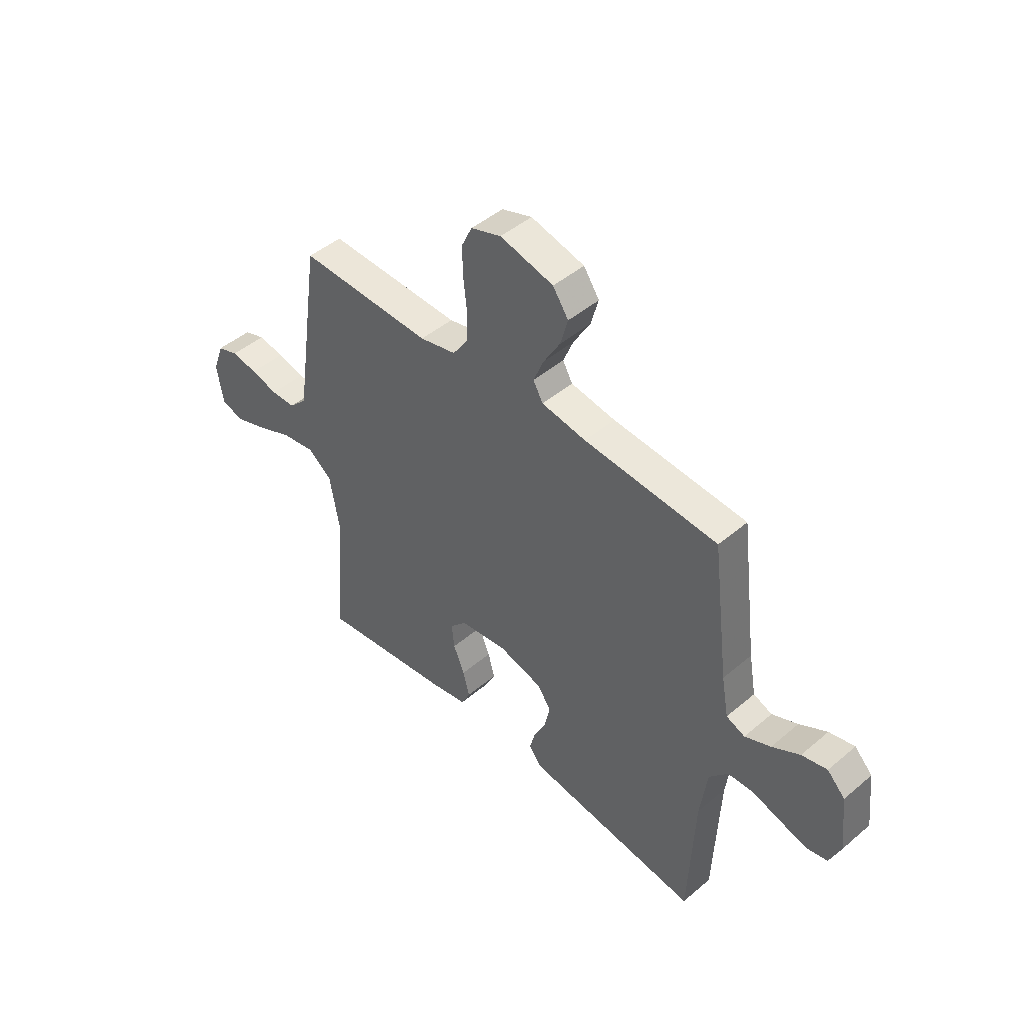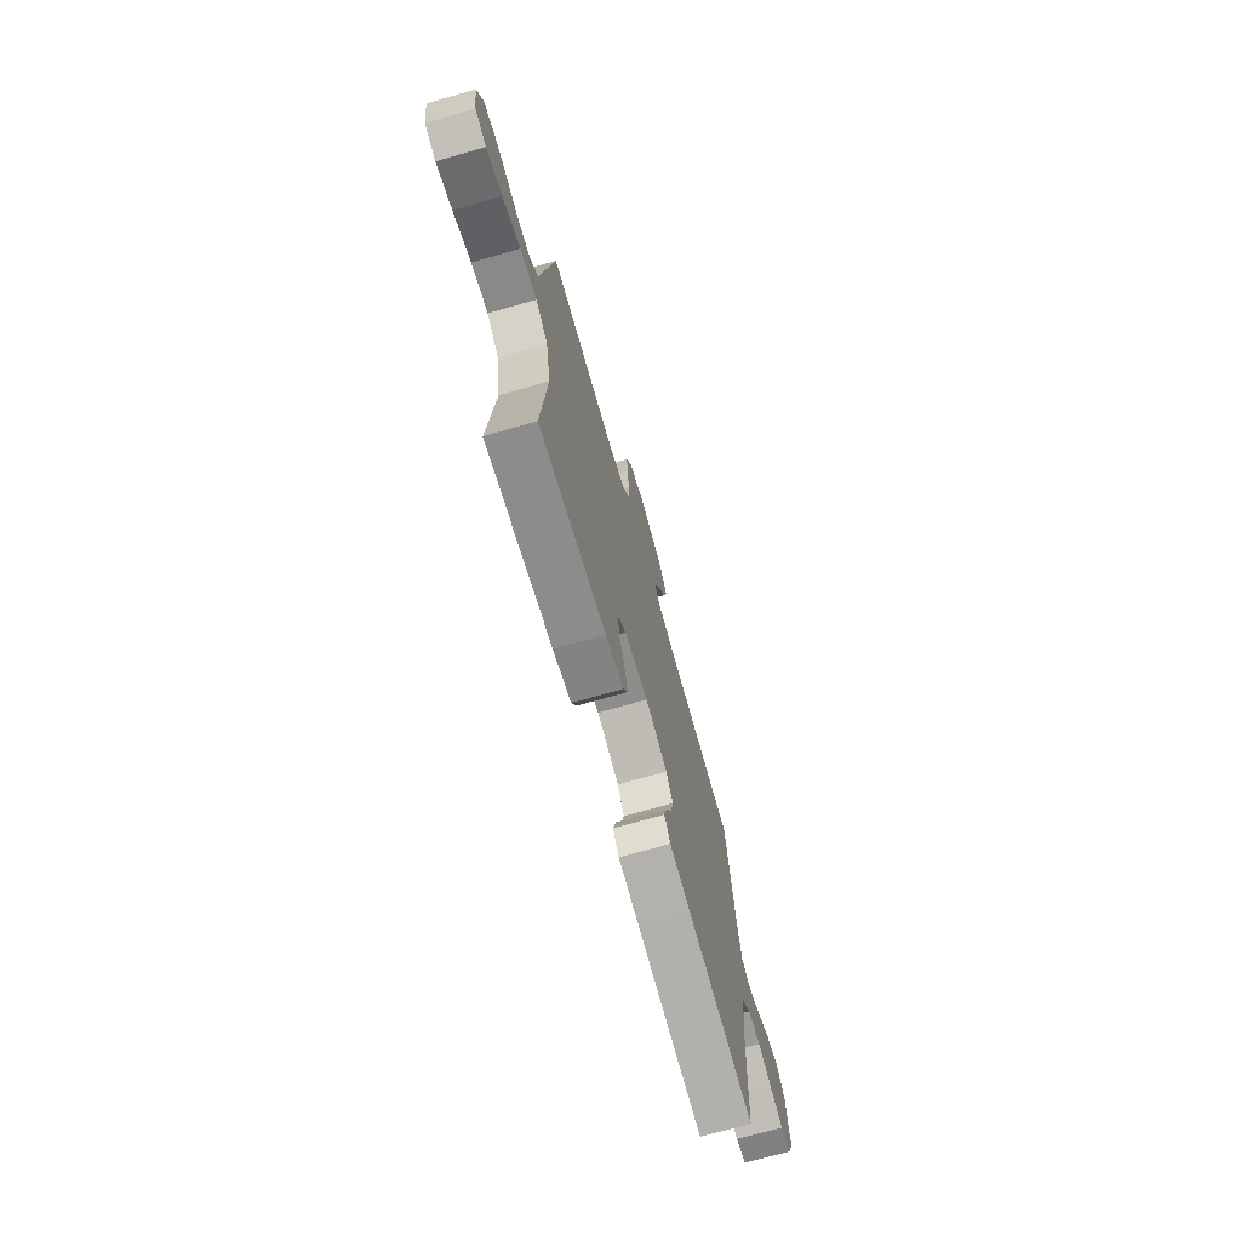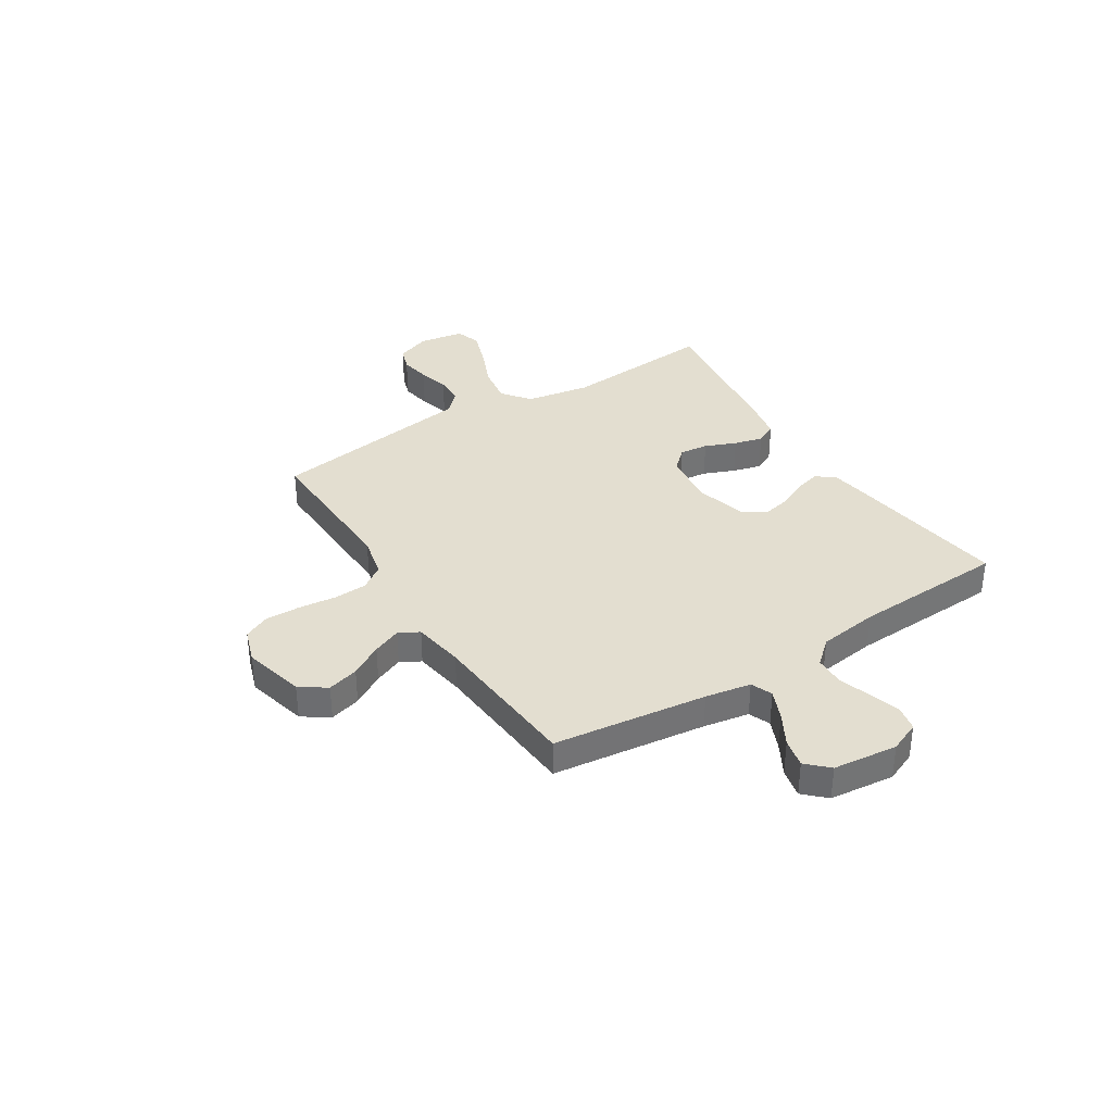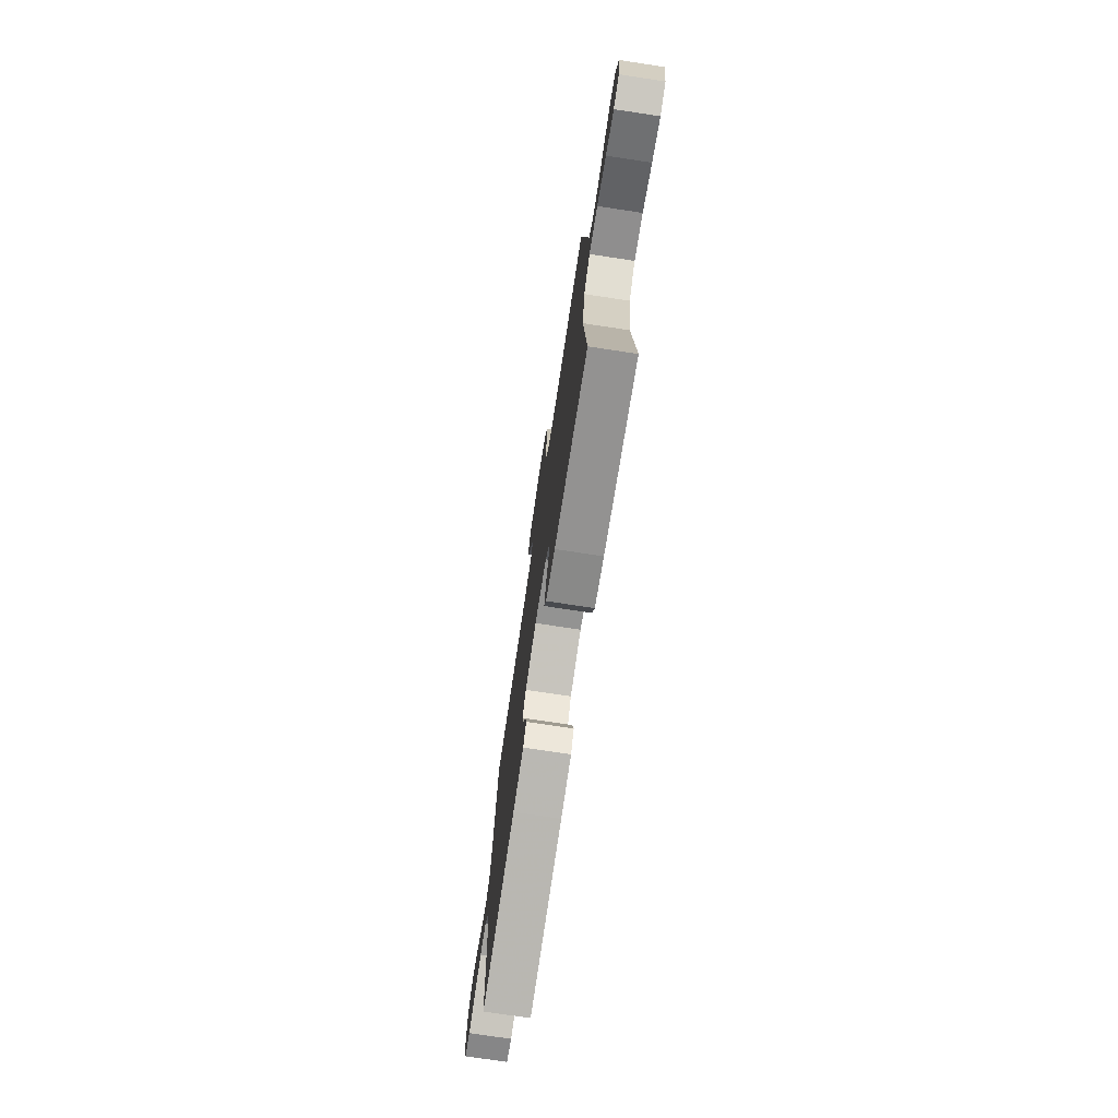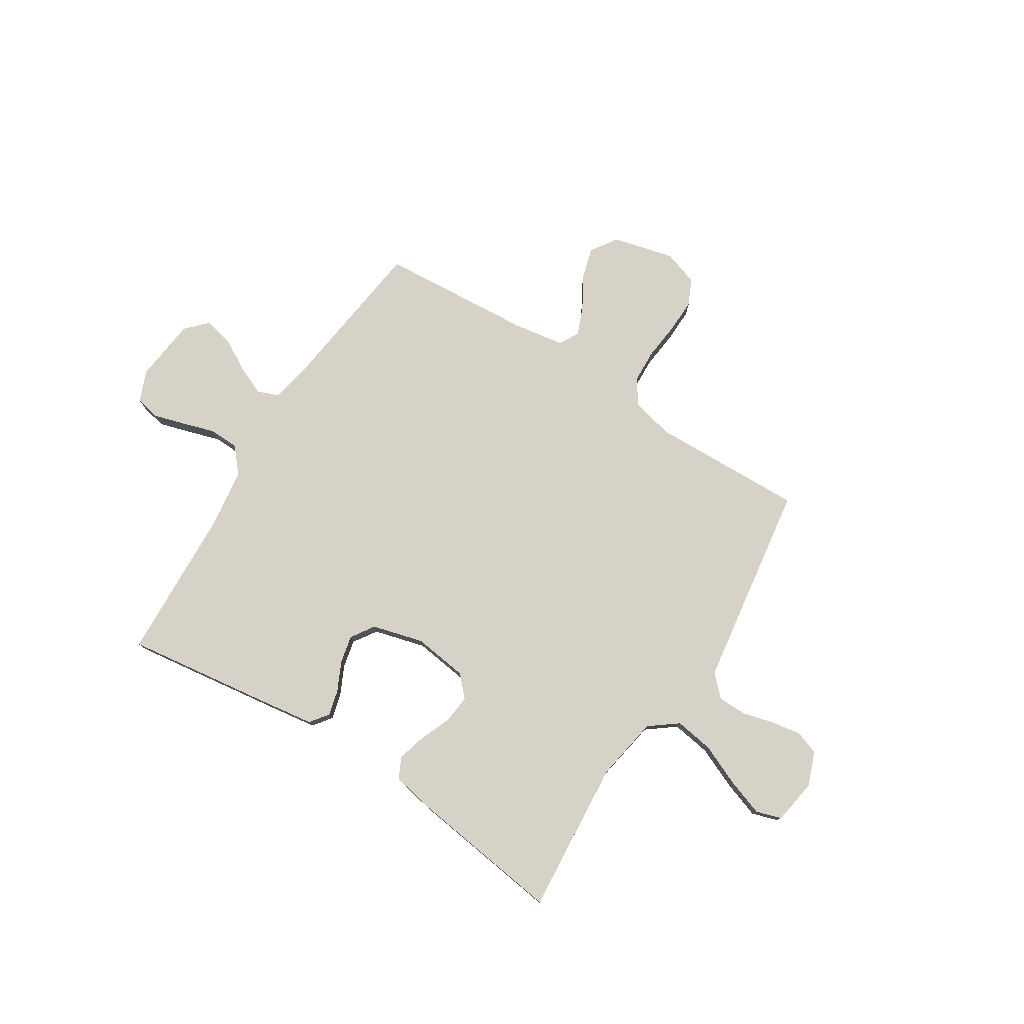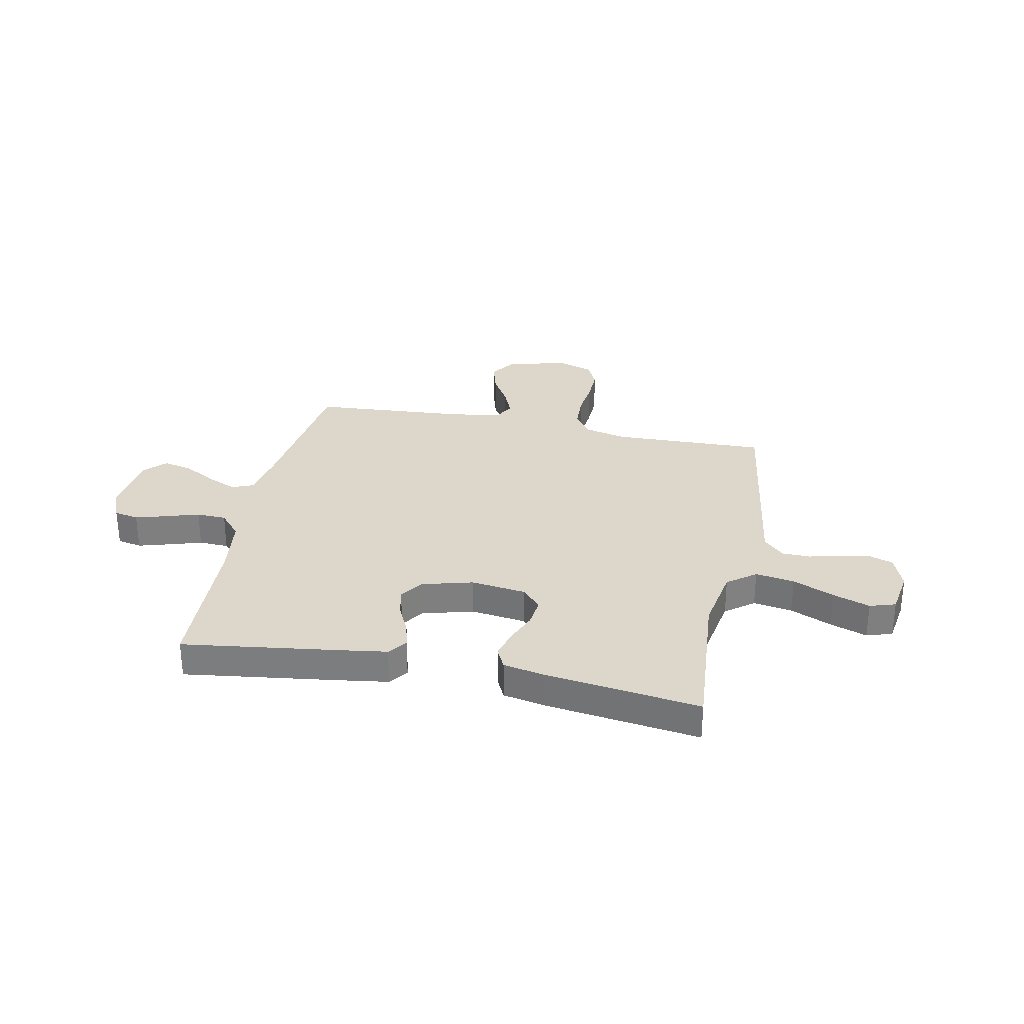
<metadata>
{"format":"obj","ext":"obj","renderer":"f3d","projection":"perspective","resolution":1024,"background":"white","views":[{"elev":46.1,"azim":45.9,"up":"+Z"},{"elev":-71.4,"azim":-74.1,"up":"+Z"},{"elev":35.7,"azim":57.6,"up":"+Y"},{"elev":-74.1,"azim":-98.6,"up":"+Z"},{"elev":77.8,"azim":-147.7,"up":"+Y"},{"elev":30.6,"azim":-168.5,"up":"+Y"}]}
</metadata>
<code>
v 0.5 0.07 0.5
v 0.538 0.07 0.2
v 0.554 0.07 0.111
v 0.596 0.07 0.094
v 0.654 0.07 0.119
v 0.716 0.07 0.154
v 0.773 0.07 0.167
v 0.813 0.07 0.126
v 0.827 0.07 0
v 0.802 0.07 -0.06
v 0.754 0.07 -0.07
v 0.693 0.07 -0.052
v 0.629 0.07 -0.032
v 0.571 0.07 -0.034
v 0.529 0.07 -0.082
v 0.513 0.07 -0.2
v 0.5 0.07 -0.5
v 0.2 0.07 -0.459
v 0.105 0.07 -0.445
v 0.078 0.07 -0.409
v 0.091 0.07 -0.359
v 0.118 0.07 -0.303
v 0.13 0.07 -0.248
v 0.1 0.07 -0.203
v 0 0.07 -0.176
v -0.107 0.07 -0.19
v -0.144 0.07 -0.23
v -0.138 0.07 -0.286
v -0.113 0.07 -0.347
v -0.098 0.07 -0.403
v -0.118 0.07 -0.444
v -0.2 0.07 -0.46
v -0.5 0.07 -0.5
v -0.476 0.07 -0.2
v -0.498 0.07 -0.074
v -0.553 0.07 -0.032
v -0.629 0.07 -0.044
v -0.71 0.07 -0.079
v -0.782 0.07 -0.104
v -0.832 0.07 -0.088
v -0.846 0.07 0
v -0.821 0.07 0.067
v -0.774 0.07 0.083
v -0.715 0.07 0.073
v -0.654 0.07 0.057
v -0.599 0.07 0.058
v -0.559 0.07 0.098
v -0.544 0.07 0.2
v -0.5 0.07 0.5
v -0.2 0.07 0.491
v -0.118 0.07 0.51
v -0.085 0.07 0.558
v -0.082 0.07 0.624
v -0.09 0.07 0.697
v -0.092 0.07 0.764
v -0.068 0.07 0.815
v 0 0.07 0.838
v 0.12 0.07 0.808
v 0.155 0.07 0.757
v 0.138 0.07 0.696
v 0.101 0.07 0.633
v 0.078 0.07 0.577
v 0.1 0.07 0.538
v 0.2 0.07 0.522
v 0.5 0 0.5
v 0.538 0 0.2
v 0.554 0 0.111
v 0.596 0 0.094
v 0.654 0 0.119
v 0.716 0 0.154
v 0.773 0 0.167
v 0.813 0 0.126
v 0.827 0 0
v 0.802 0 -0.06
v 0.754 0 -0.07
v 0.693 0 -0.052
v 0.629 0 -0.032
v 0.571 0 -0.034
v 0.529 0 -0.082
v 0.513 0 -0.2
v 0.5 0 -0.5
v 0.2 0 -0.459
v 0.105 0 -0.445
v 0.078 0 -0.409
v 0.091 0 -0.359
v 0.118 0 -0.303
v 0.13 0 -0.248
v 0.1 0 -0.203
v 0 0 -0.176
v -0.107 0 -0.19
v -0.144 0 -0.23
v -0.138 0 -0.286
v -0.113 0 -0.347
v -0.098 0 -0.403
v -0.118 0 -0.444
v -0.2 0 -0.46
v -0.5 0 -0.5
v -0.476 0 -0.2
v -0.498 0 -0.074
v -0.553 0 -0.032
v -0.629 0 -0.044
v -0.71 0 -0.079
v -0.782 0 -0.104
v -0.832 0 -0.088
v -0.846 0 0
v -0.821 0 0.067
v -0.774 0 0.083
v -0.715 0 0.073
v -0.654 0 0.057
v -0.599 0 0.058
v -0.559 0 0.098
v -0.544 0 0.2
v -0.5 0 0.5
v -0.2 0 0.491
v -0.118 0 0.51
v -0.085 0 0.558
v -0.082 0 0.624
v -0.09 0 0.697
v -0.092 0 0.764
v -0.068 0 0.815
v 0 0 0.838
v 0.12 0 0.808
v 0.155 0 0.757
v 0.138 0 0.696
v 0.101 0 0.633
v 0.078 0 0.577
v 0.1 0 0.538
v 0.2 0 0.522
f 59 60 61
f 58 59 61
f 57 58 61
f 56 57 61
f 55 56 61
f 54 55 61
f 53 54 61
f 52 53 61 62
f 51 52 62 63
f 48 49 50
f 51 63 64
f 50 51 64
f 48 50 64
f 47 48 64
f 43 44 45
f 42 43 45
f 41 42 45
f 40 41 45
f 39 40 45
f 38 39 45
f 37 38 45
f 36 37 45 46
f 64 1 2
f 47 64 2
f 46 47 2
f 36 46 2
f 35 36 2
f 32 33 34
f 31 32 34
f 30 31 34
f 29 30 34
f 28 29 34
f 20 21 22
f 19 20 22
f 18 19 22
f 17 18 22
f 16 17 22
f 15 16 22 23
f 14 15 23 24
f 11 12 13
f 10 11 13
f 9 10 13
f 8 9 13
f 7 8 13
f 6 7 13
f 5 6 13
f 4 5 13 14
f 14 24 25
f 4 14 25
f 3 4 25
f 27 28 34 35
f 26 27 35
f 25 26 35
f 3 25 35
f 2 3 35
f 125 124 123
f 125 123 122
f 125 122 121
f 125 121 120
f 125 120 119
f 125 119 118
f 125 118 117
f 126 125 117 116
f 127 126 116 115
f 114 113 112
f 128 127 115
f 128 115 114
f 128 114 112
f 128 112 111
f 109 108 107
f 109 107 106
f 109 106 105
f 109 105 104
f 109 104 103
f 109 103 102
f 109 102 101
f 110 109 101 100
f 66 65 128
f 66 128 111
f 66 111 110
f 66 110 100
f 66 100 99
f 98 97 96
f 98 96 95
f 98 95 94
f 98 94 93
f 98 93 92
f 86 85 84
f 86 84 83
f 86 83 82
f 86 82 81
f 86 81 80
f 87 86 80 79
f 88 87 79 78
f 77 76 75
f 77 75 74
f 77 74 73
f 77 73 72
f 77 72 71
f 77 71 70
f 77 70 69
f 78 77 69 68
f 89 88 78
f 89 78 68
f 89 68 67
f 99 98 92 91
f 99 91 90
f 99 90 89
f 99 89 67
f 99 67 66
f 1 65 66 2
f 2 66 67 3
f 3 67 68 4
f 4 68 69 5
f 5 69 70 6
f 6 70 71 7
f 7 71 72 8
f 8 72 73 9
f 9 73 74 10
f 10 74 75 11
f 11 75 76 12
f 12 76 77 13
f 13 77 78 14
f 14 78 79 15
f 15 79 80 16
f 16 80 81 17
f 17 81 82 18
f 18 82 83 19
f 19 83 84 20
f 20 84 85 21
f 21 85 86 22
f 22 86 87 23
f 23 87 88 24
f 24 88 89 25
f 25 89 90 26
f 26 90 91 27
f 27 91 92 28
f 28 92 93 29
f 29 93 94 30
f 30 94 95 31
f 31 95 96 32
f 32 96 97 33
f 33 97 98 34
f 34 98 99 35
f 35 99 100 36
f 36 100 101 37
f 37 101 102 38
f 38 102 103 39
f 39 103 104 40
f 40 104 105 41
f 41 105 106 42
f 42 106 107 43
f 43 107 108 44
f 44 108 109 45
f 45 109 110 46
f 46 110 111 47
f 47 111 112 48
f 48 112 113 49
f 49 113 114 50
f 50 114 115 51
f 51 115 116 52
f 52 116 117 53
f 53 117 118 54
f 54 118 119 55
f 55 119 120 56
f 56 120 121 57
f 57 121 122 58
f 58 122 123 59
f 59 123 124 60
f 60 124 125 61
f 61 125 126 62
f 62 126 127 63
f 63 127 128 64
f 64 128 65 1

</code>
